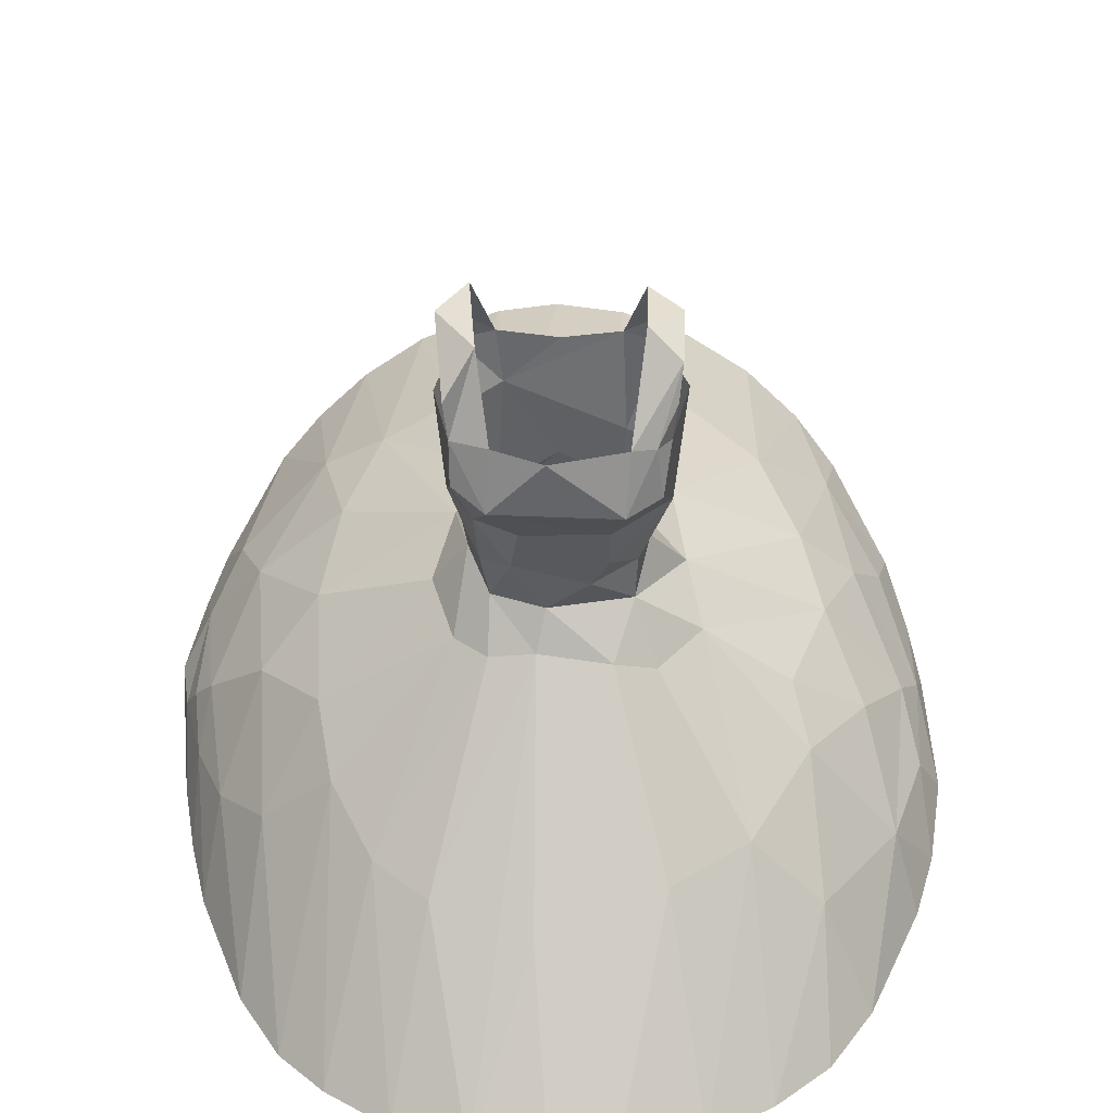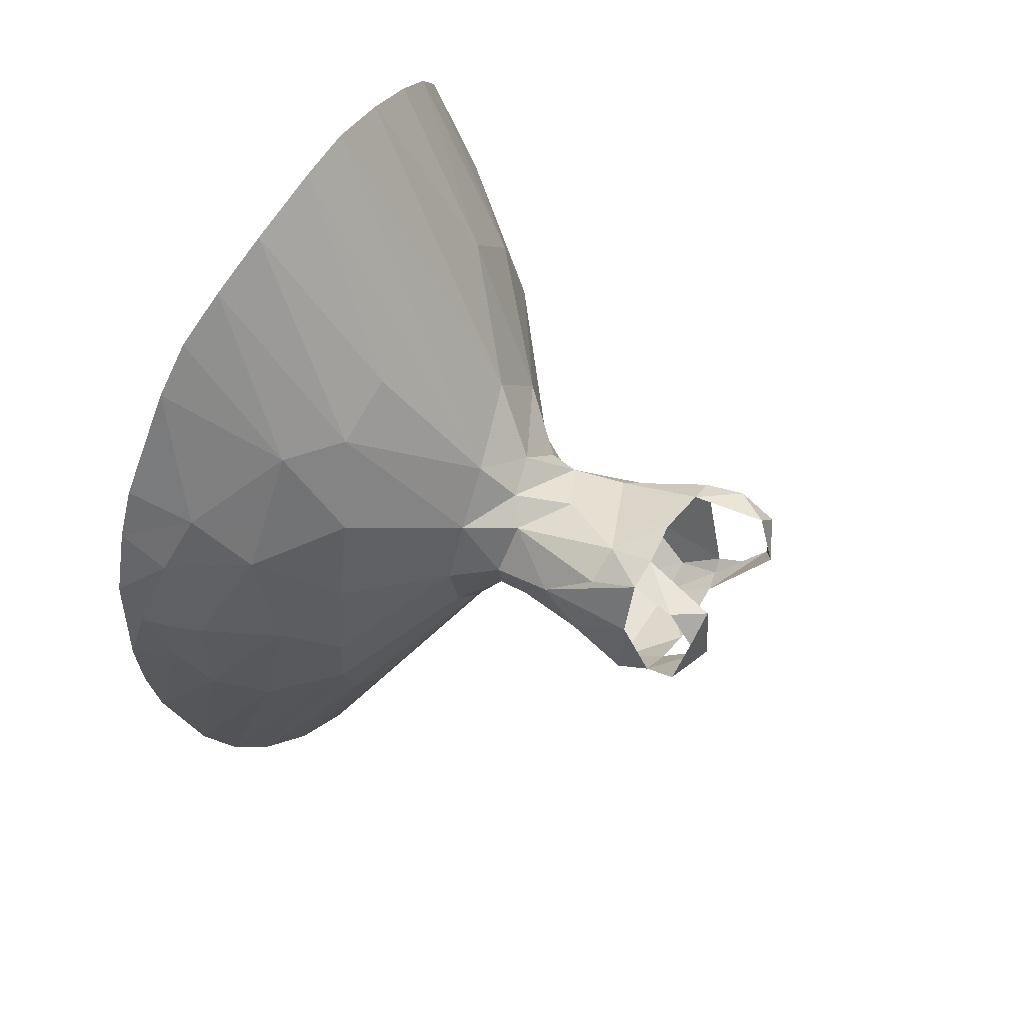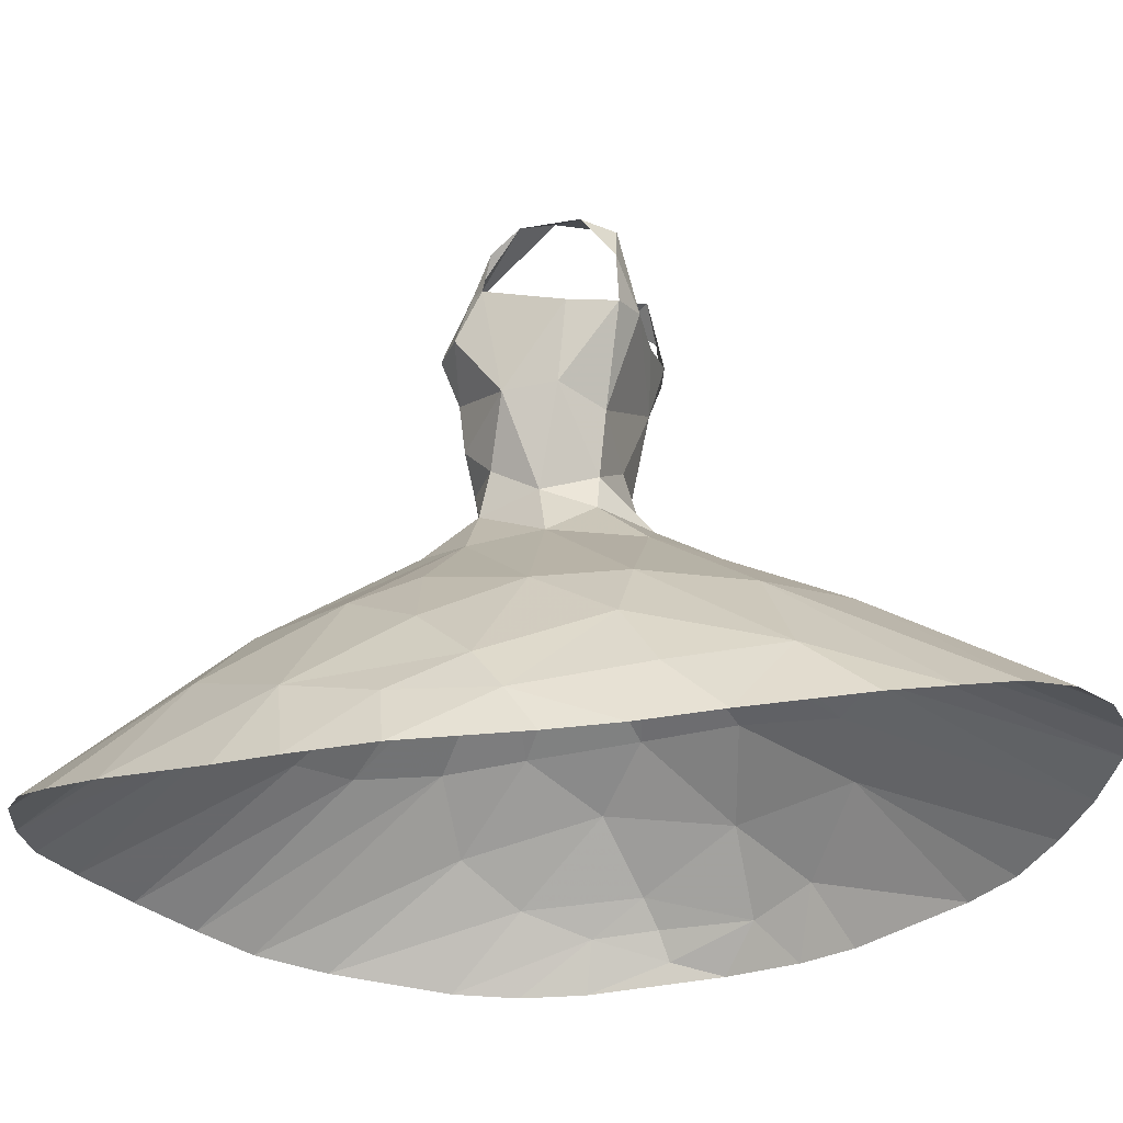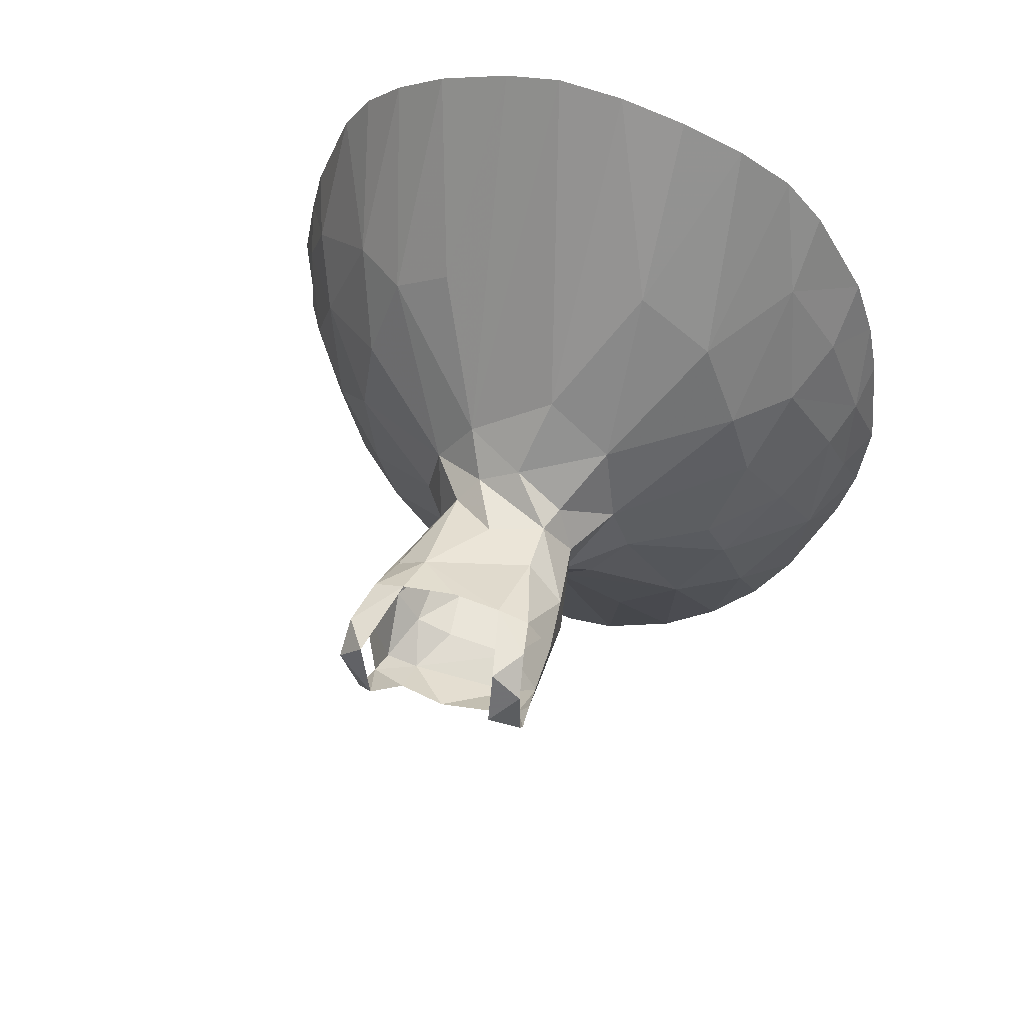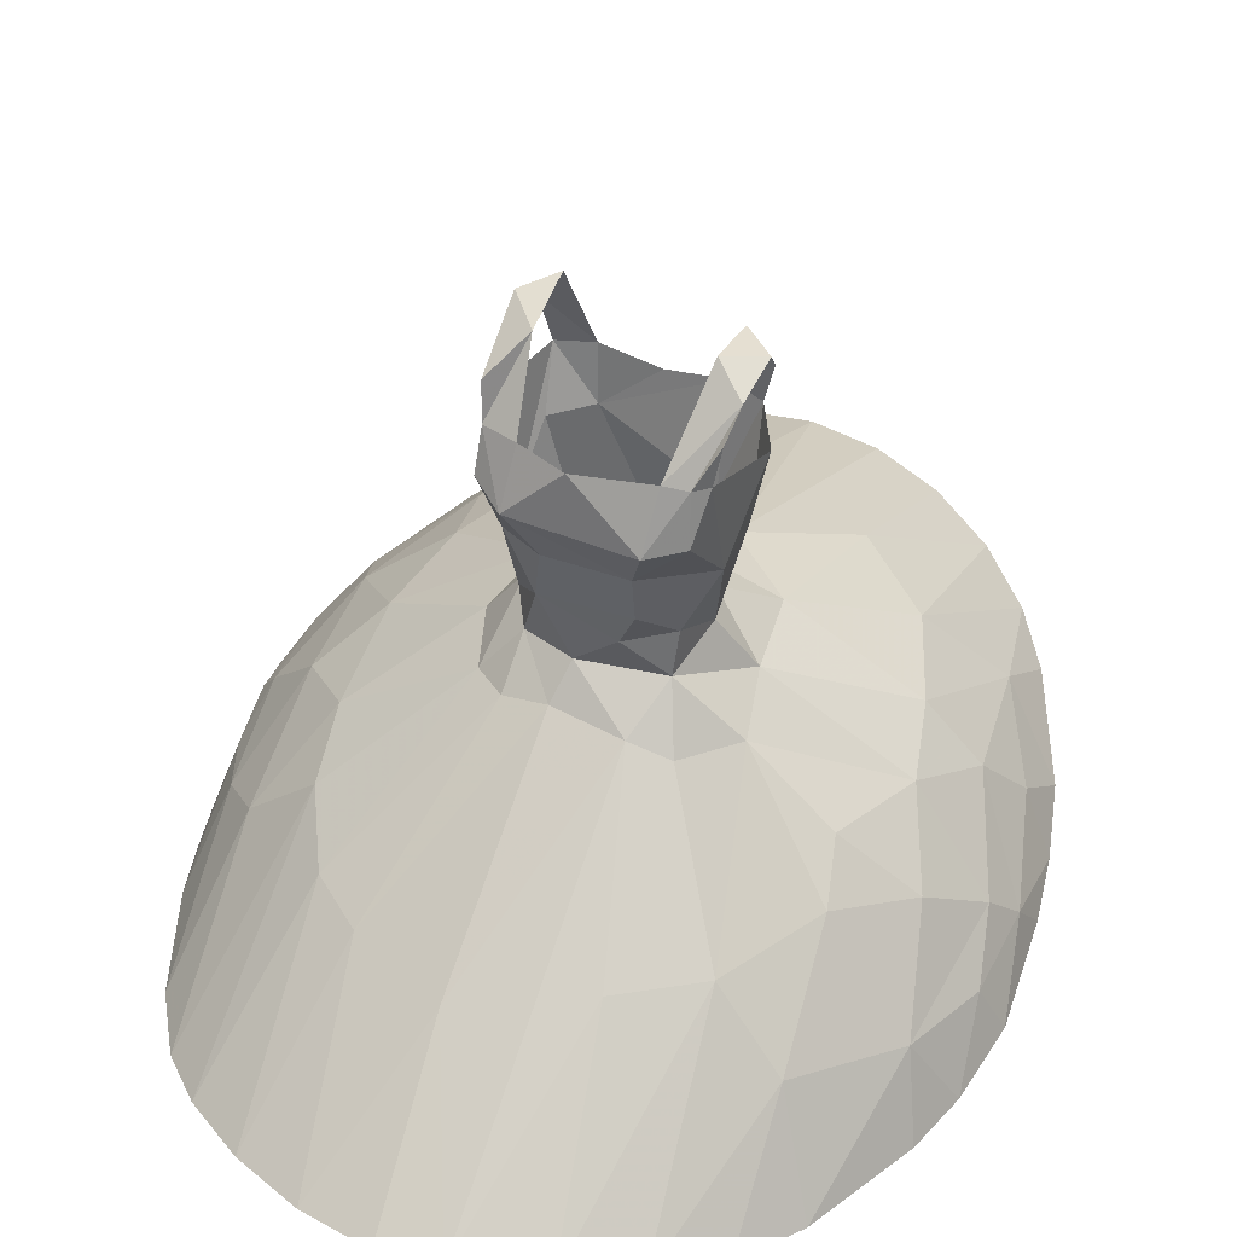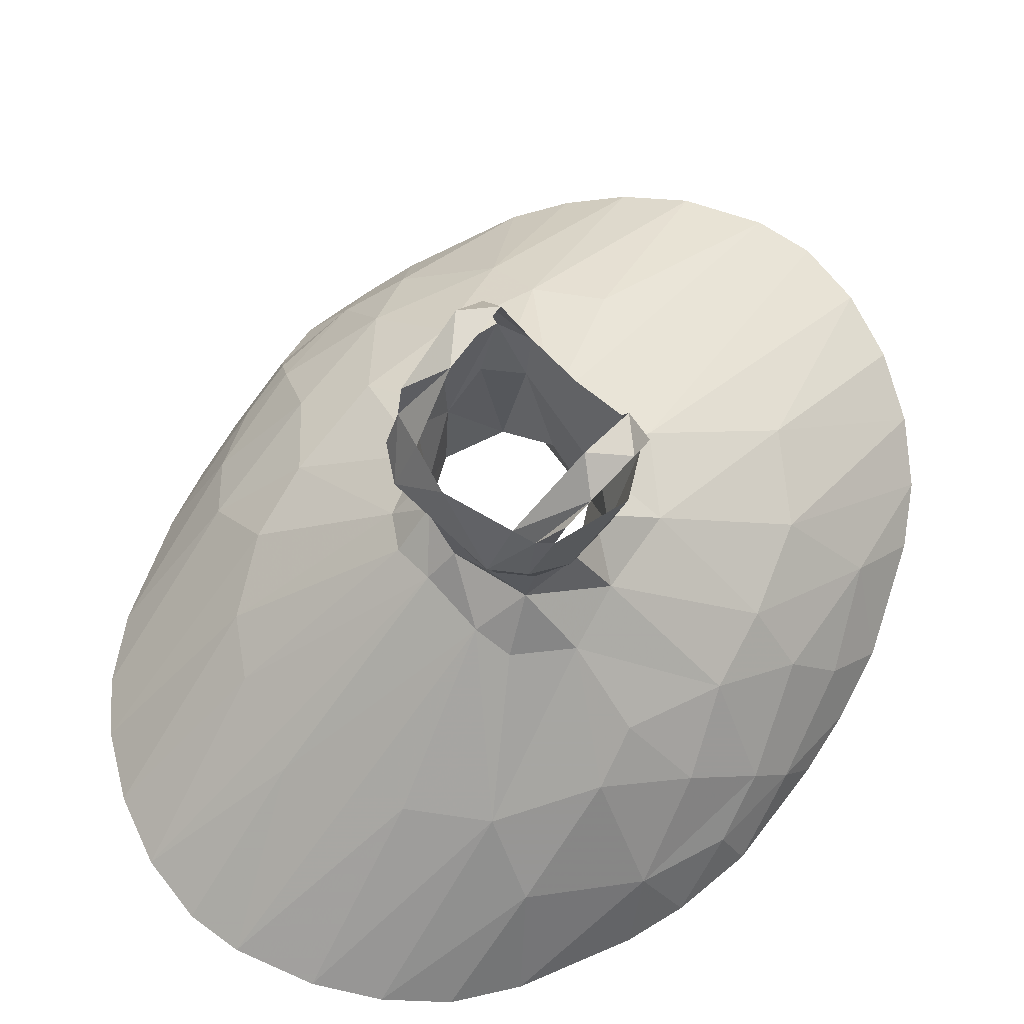
<metadata>
{"format":"obj","ext":"obj","renderer":"f3d","projection":"perspective","resolution":1024,"background":"white","views":[{"elev":52.9,"azim":1.7,"up":"+Z"},{"elev":47.2,"azim":-59.8,"up":"+Y"},{"elev":-23.5,"azim":104.5,"up":"+Z"},{"elev":49.3,"azim":18.7,"up":"+Y"},{"elev":46.4,"azim":23.9,"up":"+Z"},{"elev":72.3,"azim":43.3,"up":"+Z"}]}
</metadata>
<code>
o Clubbing60sDressNoGRTx_0.002
v -0.08013 -0.07387 1.128
v -0.09593 -0.08628 1.284
v -0.07521 -0.08801 1.41
v -0.01332 -0.1084 1.41
v -0.1204 -0.07319 1.405
v 0.1235 -0.06231 1.403
v 0.07483 -0.1263 1.341
v -0.0448 -0.106 1.282
v 0.09108 -0.05899 1.183
v 0.05832 -0.1001 1.226
v 0.03727 -0.09335 1.177
v 0.08864 -0.07304 1.127
v -0.05424 -0.09767 1.214
v -0.01386 -0.09556 1.132
v 0.1433 0.0445 1.368
v 0.1157 -0.09775 1.345
v 0.1281 -0.03619 1.267
v 0.1051 0.003007 1.147
v -0.1431 0.02369 1.374
v -0.1255 0.012 1.231
v -0.1085 -0.01189 1.14
v -0.09182 -0.05977 1.177
v -0.1277 -0.03964 1.282
v -0.0773 0.1123 1.379
v -0.122 0.09854 1.377
v -0.1352 0.08969 1.443
v -0.1395 0.04824 1.48
v -0.1268 -0.05812 1.45
v -0.09263 -0.009952 1.487
v -0.103 0.08599 1.486
v 0.1118 0.1008 1.376
v 0.1234 0.1001 1.43
v 0.06779 0.1153 1.378
v 0.0928 0.09415 1.477
v 0.1333 0.05939 1.478
v 0.09305 0.01797 1.499
v 0.1333 -0.01398 1.476
v 0.0786 -0.08666 1.41
v 0.1072 -0.0786 1.405
v 0.1288 -0.04999 1.449
v 0.08007 0.06548 1.128
v 0.07395 0.07515 1.254
v 0.1281 0.0312 1.272
v 0.06853 0.06547 1.171
v 0.01098 0.1172 1.12
v -0.04677 0.09376 1.133
v -0.07596 0.05949 1.154
v -0.06886 0.09422 1.311
v -0.003319 0.1121 1.369
v -0.1519 -0.01836 1.079
v -0.3665 -0.03894 0.9101
v -0.474 -0.08718 0.7106
v -0.4571 -0.1717 0.7078
v -0.4347 -0.2538 0.7127
v -0.3736 -0.3987 0.7333
v -0.3195 -0.48 0.7484
v -0.2608 -0.5348 0.767
v -0.1788 -0.5866 0.7839
v 0.005385 -0.6365 0.7953
v 0.1852 -0.5894 0.7859
v 0.2651 -0.5399 0.7701
v 0.333 -0.4771 0.7502
v 0.3854 -0.3964 0.7362
v 0.4483 -0.2463 0.7171
v 0.4703 -0.1646 0.713
v 0.4841 -0.05399 0.7121
v 0.4302 0.02001 0.8199
v 0.3756 -0.05595 0.8884
v 0.3252 0.05071 0.9416
v 0.1709 -0.06427 1.055
v 0.1501 0.02216 1.075
v 0.469 0.1003 0.7147
v 0.4531 0.1869 0.7212
v 0.4267 0.2818 0.7359
v 0.3587 0.4229 0.7656
v 0.3091 0.4926 0.7835
v 0.2409 0.5515 0.808
v 0.1582 0.5977 0.8277
v -0.2064 0.5833 0.8247
v -0.3422 0.4757 0.7833
v -0.3872 0.4115 0.7696
v -0.452 0.2611 0.7408
v -0.4728 0.1877 0.7324
v -0.4938 0.08872 0.7277
v 0.3216 -0.3187 0.8589
v 0.303 -0.1565 0.942
v 0.2312 -0.2868 0.9424
v 0.1356 -0.3548 0.9465
v 0.08153 -0.6271 0.7966
v 0.06586 -0.1411 1.086
v -0.01825 -0.4203 0.9256
v -0.1416 -0.3708 0.9302
v -0.0808 -0.1318 1.082
v -0.2106 -0.318 0.9298
v -0.2653 -0.2199 0.9453
v -0.1225 -0.1007 1.075
v -0.3532 -0.2201 0.8628
v -0.4532 -0.07534 0.7767
v -0.4402 -0.004321 0.823
v -0.4149 -0.1585 0.8091
v -0.2871 -0.1173 0.9635
v 0.4561 0.06106 0.7687
v 0.4103 0.209 0.8001
v 0.3429 0.3344 0.8338
v 0.3696 0.1575 0.8754
v 0.2966 0.1571 0.9506
v 0.2464 0.2828 0.9446
v 0.1318 0.1373 1.061
v 0.1459 0.3676 0.9557
v 0.04212 0.2146 1.058
v 0.06857 0.6277 0.8382
v -0.02321 0.6385 0.8402
v -0.1029 0.625 0.8383
v -0.1507 0.3407 0.9747
v -0.07332 0.1518 1.089
v -0.2823 0.5326 0.805
v -0.3125 0.29 0.9089
v -0.2353 0.2871 0.964
v -0.1285 0.07437 1.09
v -0.4577 0.1335 0.7879
v -0.277 0.1555 0.982
v -0.3852 0.1274 0.8896
v -0.2971 0.02748 0.9788
v -0.4214 0.2139 0.8205
v -0.1189 -0.09759 1.356
v 0.05792 -0.1076 1.288
v -0.07869 -0.1255 1.343
v -0.005292 0.07618 1.208
v -0.1153 0.06244 1.303
v -0.08677 -0.6228 0.7946
v 0.4536 -0.06709 0.7782
v 0.1171 -0.1327 1.069
v -0.02472 -0.1342 1.094
v -0.4806 0.01969 0.7478
v -0.4645 0.00918 0.7862
v 0.2809 -0.07863 0.9738
v 0.4161 -0.1879 0.8092
f 12 11 14
f 39 16 6
f 43 17 18
f 17 6 16
f 21 1 22
f 2 23 22
f 25 26 24
f 27 29 30
f 33 34 32
f 39 6 40
f 18 41 44
f 47 128 46
f 45 46 44
f 58 130 92
f 64 137 63
f 104 75 76
f 82 83 124
f 84 120 83
f 134 84 52
f 47 46 119
f 131 67 137
f 69 70 136
f 136 70 86
f 137 85 63
f 87 70 132
f 87 61 85
f 67 102 105
f 71 106 108
f 107 109 108
f 112 113 115
f 119 118 121
f 123 50 119
f 93 1 96
f 22 13 2
f 9 17 10
f 3 5 127
f 125 127 5
f 3 127 4
f 10 17 126
f 7 38 4
f 39 38 7
f 8 127 2
f 126 13 10
f 11 9 10
f 14 11 13
f 13 22 1
f 9 12 18
f 18 17 9
f 17 15 6
f 15 17 43
f 19 20 23
f 20 21 22
f 2 125 23
f 30 26 27
f 28 29 27
f 3 29 5
f 24 26 30
f 34 36 35
f 38 37 36
f 37 38 39
f 44 42 43
f 45 44 41
f 47 48 128
f 48 129 25
f 48 49 33
f 32 31 33
f 42 33 31
f 25 129 20
f 47 129 48
f 21 96 1
f 53 54 98
f 59 91 130
f 137 64 65
f 66 131 65
f 69 71 70
f 71 18 12
f 71 12 70
f 14 90 12
f 102 66 72
f 77 78 109
f 81 82 124
f 135 98 99
f 21 119 50
f 21 47 119
f 41 108 45
f 68 137 67
f 136 68 69
f 137 65 131
f 85 62 63
f 86 87 85
f 90 87 132
f 88 87 90
f 88 60 87
f 90 89 88
f 133 91 90
f 59 89 91
f 90 91 89
f 92 130 133
f 92 93 94
f 94 93 96
f 97 56 95
f 53 98 52
f 51 101 123
f 101 50 123
f 96 50 101
f 69 67 105
f 106 71 69
f 73 103 102
f 103 105 102
f 103 74 104
f 77 109 107
f 110 108 109
f 108 110 45
f 112 115 110
f 115 45 110
f 115 46 45
f 118 114 79
f 118 116 117
f 81 117 80
f 115 118 119
f 117 81 124
f 118 117 121
f 124 120 122
f 122 123 121
f 123 119 121
f 120 134 135
f 51 122 99
f 123 122 51
f 48 24 49
f 98 135 134
f 18 71 41
f 2 127 125
f 4 127 7
f 7 127 126
f 7 16 39
f 16 7 126
f 17 16 126
f 13 126 8
f 127 8 126
f 11 10 13
f 14 13 1
f 20 22 23
f 23 125 19
f 125 5 19
f 28 5 29
f 35 32 34
f 39 40 37
f 36 37 35
f 18 44 43
f 43 42 31
f 15 43 31
f 25 24 48
f 128 42 44
f 42 128 48
f 21 20 47
f 47 20 129
f 25 20 19
f 21 50 96
f 52 98 134
f 55 100 54
f 100 55 97
f 57 58 94
f 89 60 88
f 12 90 132
f 133 14 1
f 102 72 73
f 103 73 74
f 104 74 75
f 111 109 78
f 118 79 116
f 117 116 80
f 84 134 120
f 71 108 41
f 102 67 131
f 86 137 68
f 137 86 85
f 68 136 86
f 87 86 70
f 61 62 85
f 130 91 133
f 55 56 97
f 95 56 57
f 95 57 94
f 133 93 92
f 96 95 94
f 95 101 97
f 99 98 100
f 54 100 98
f 100 51 99
f 51 97 101
f 96 101 95
f 69 68 67
f 106 69 105
f 104 105 103
f 107 108 106
f 76 107 104
f 106 104 107
f 115 113 114
f 118 115 114
f 119 46 115
f 120 124 83
f 99 122 120
f 135 99 120
f 117 124 122
f 117 122 121
f 70 12 132
f 90 14 133
f 107 76 77
f 2 13 8
f 9 11 12
f 87 60 61
f 131 66 102
f 1 93 133
f 92 94 58
f 100 97 51
f 104 106 105
f 109 111 110
f 110 111 112
f 44 46 128
f 33 42 48
f 113 79 114

</code>
